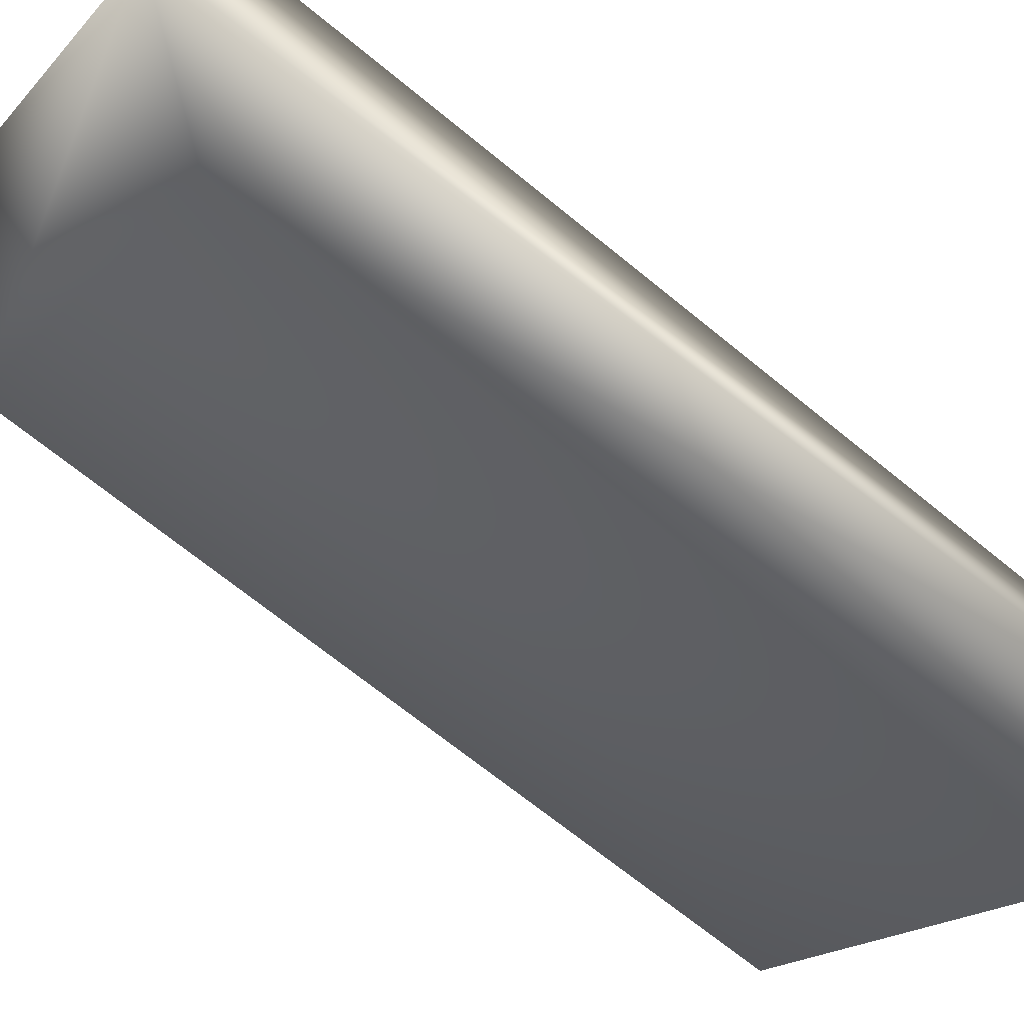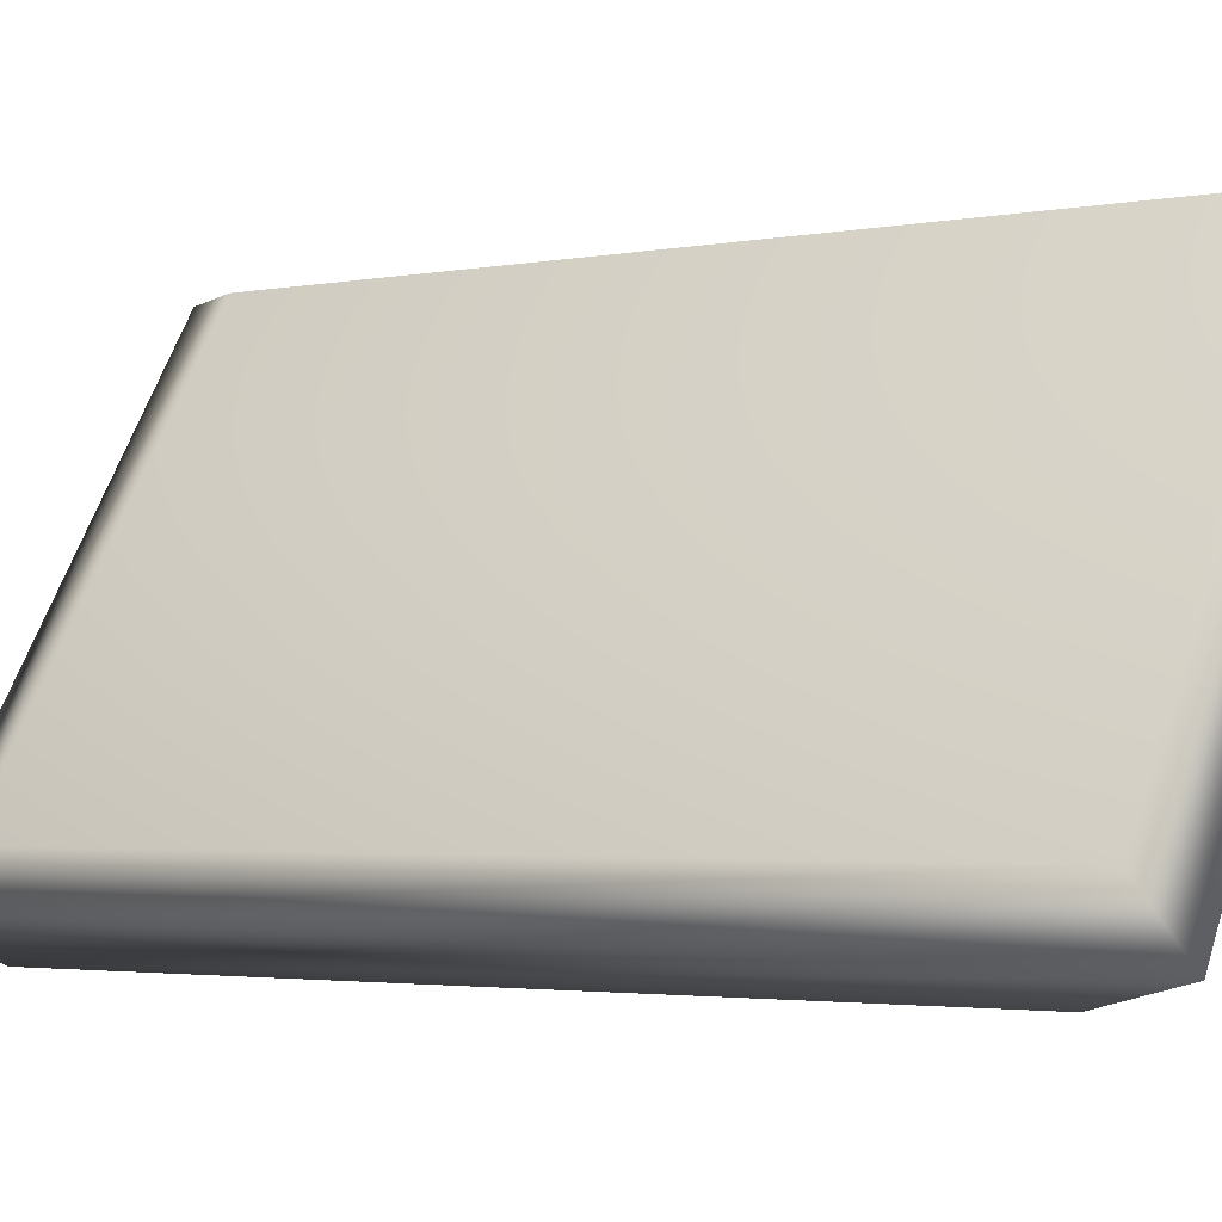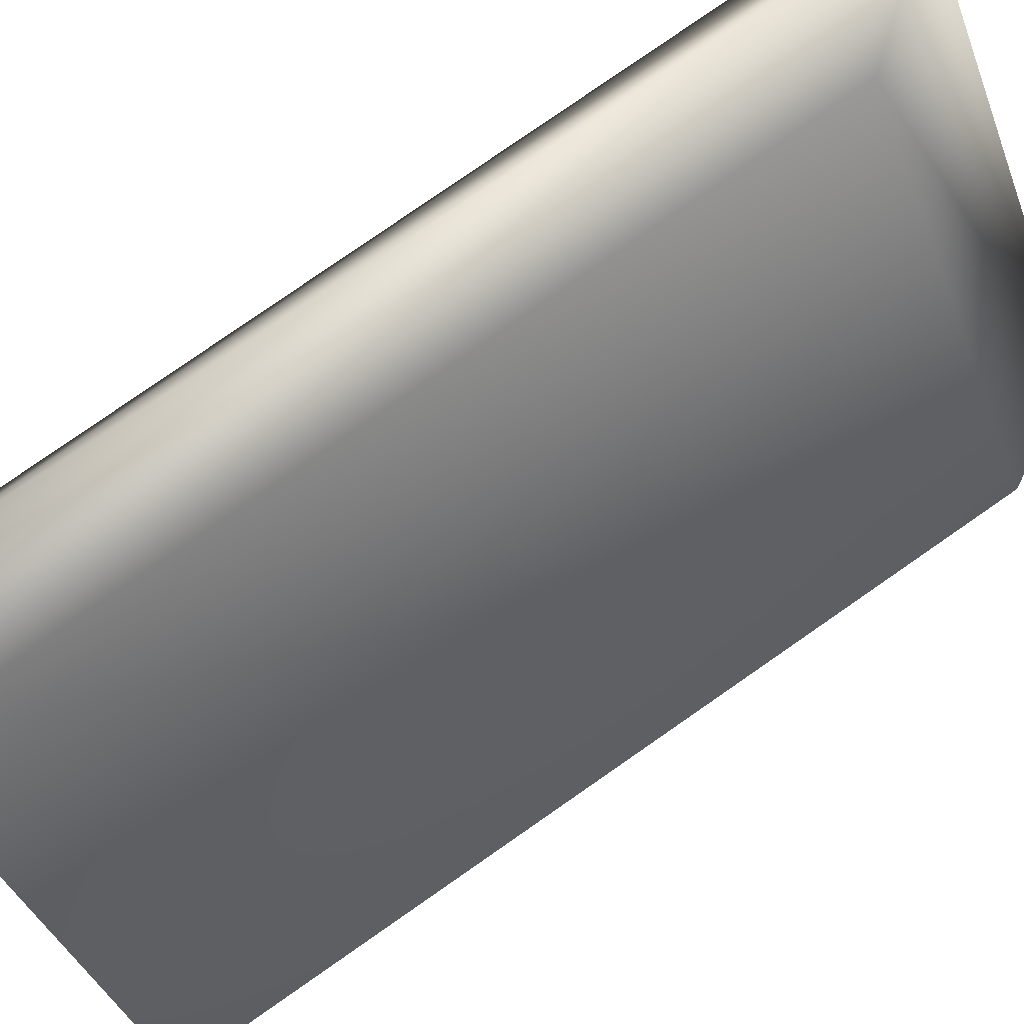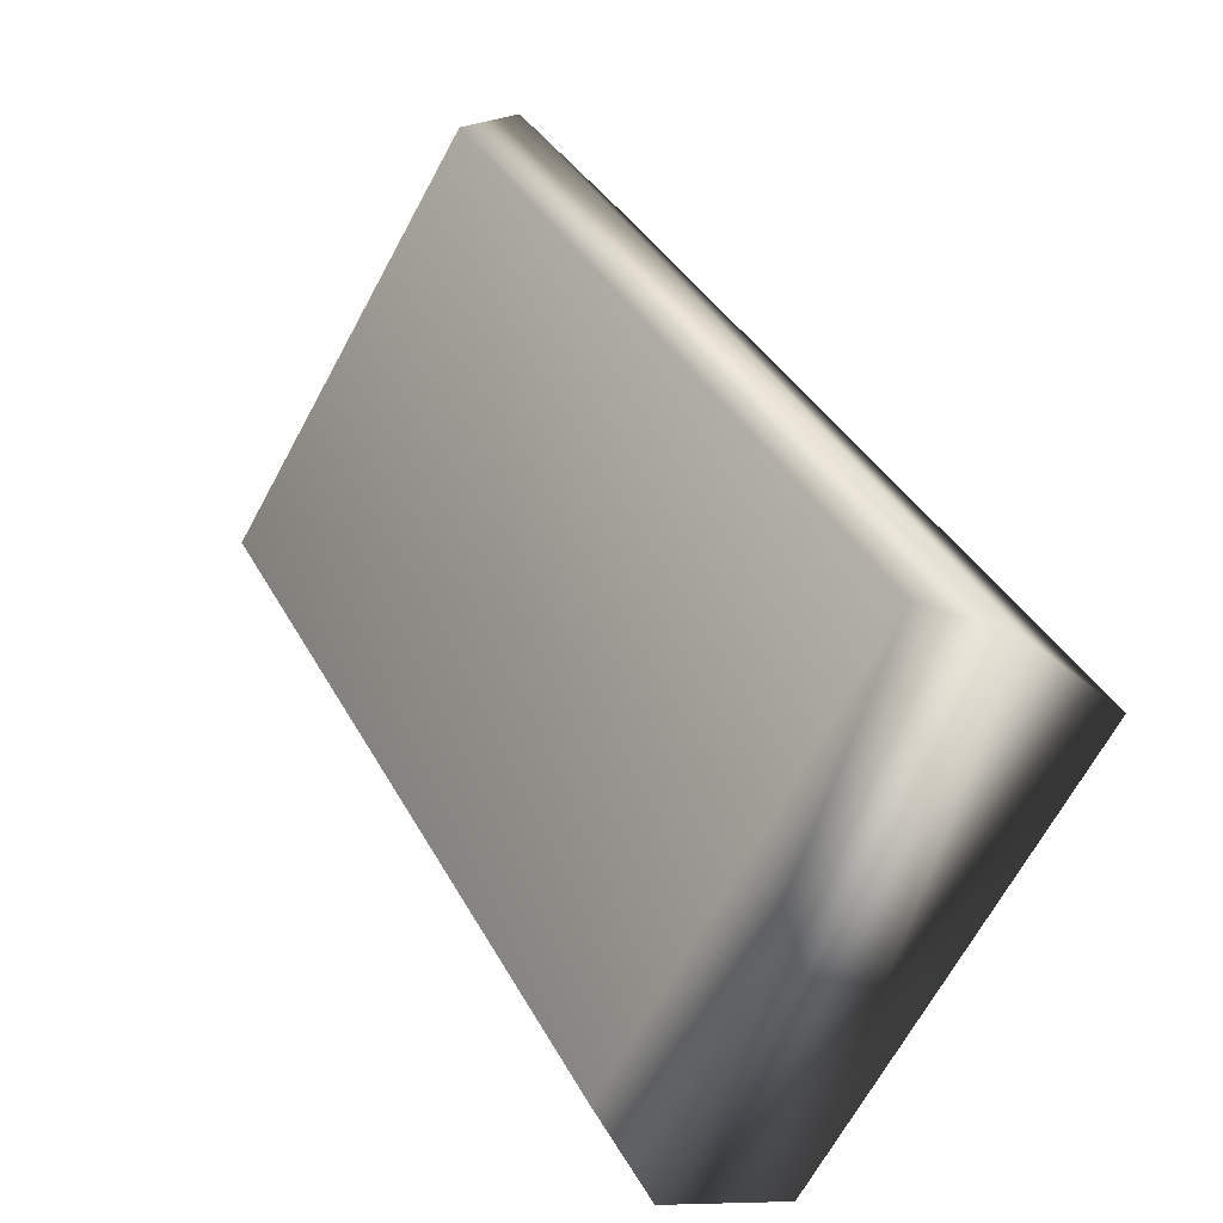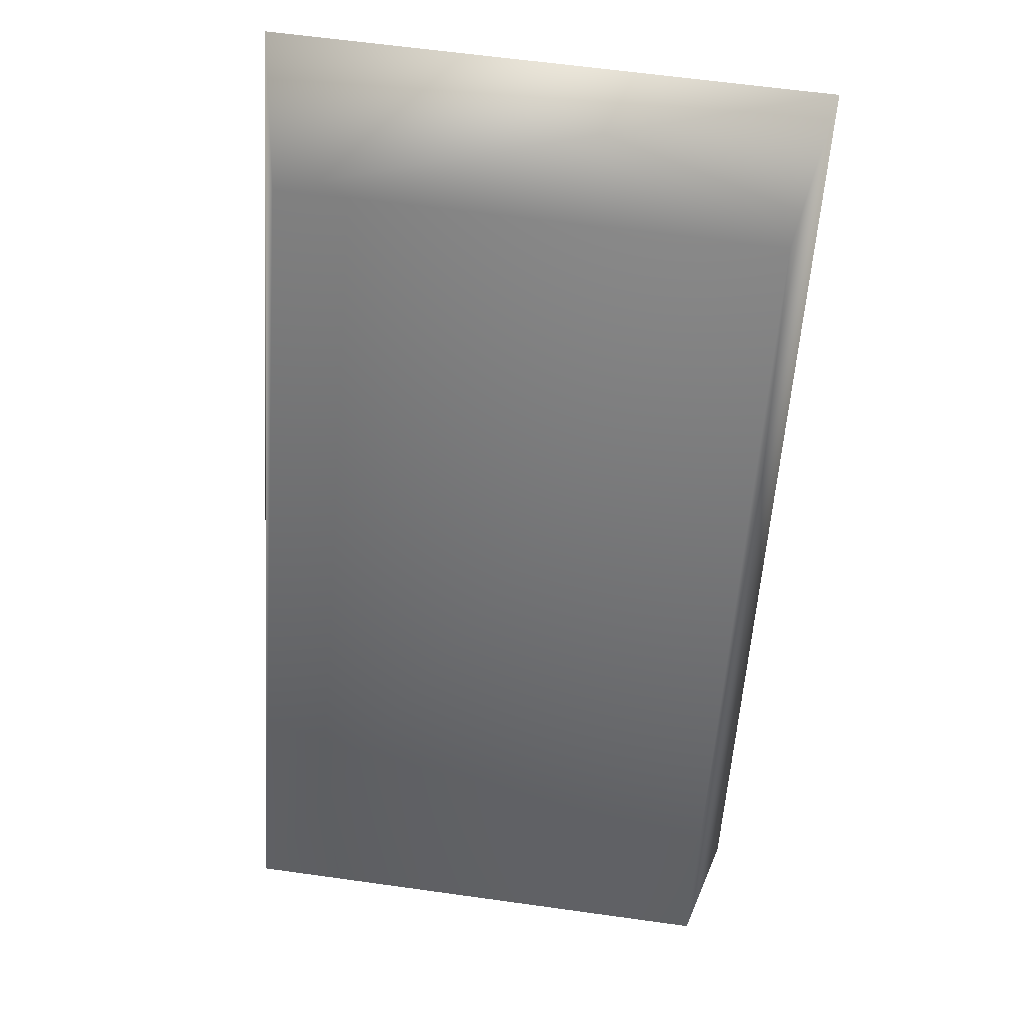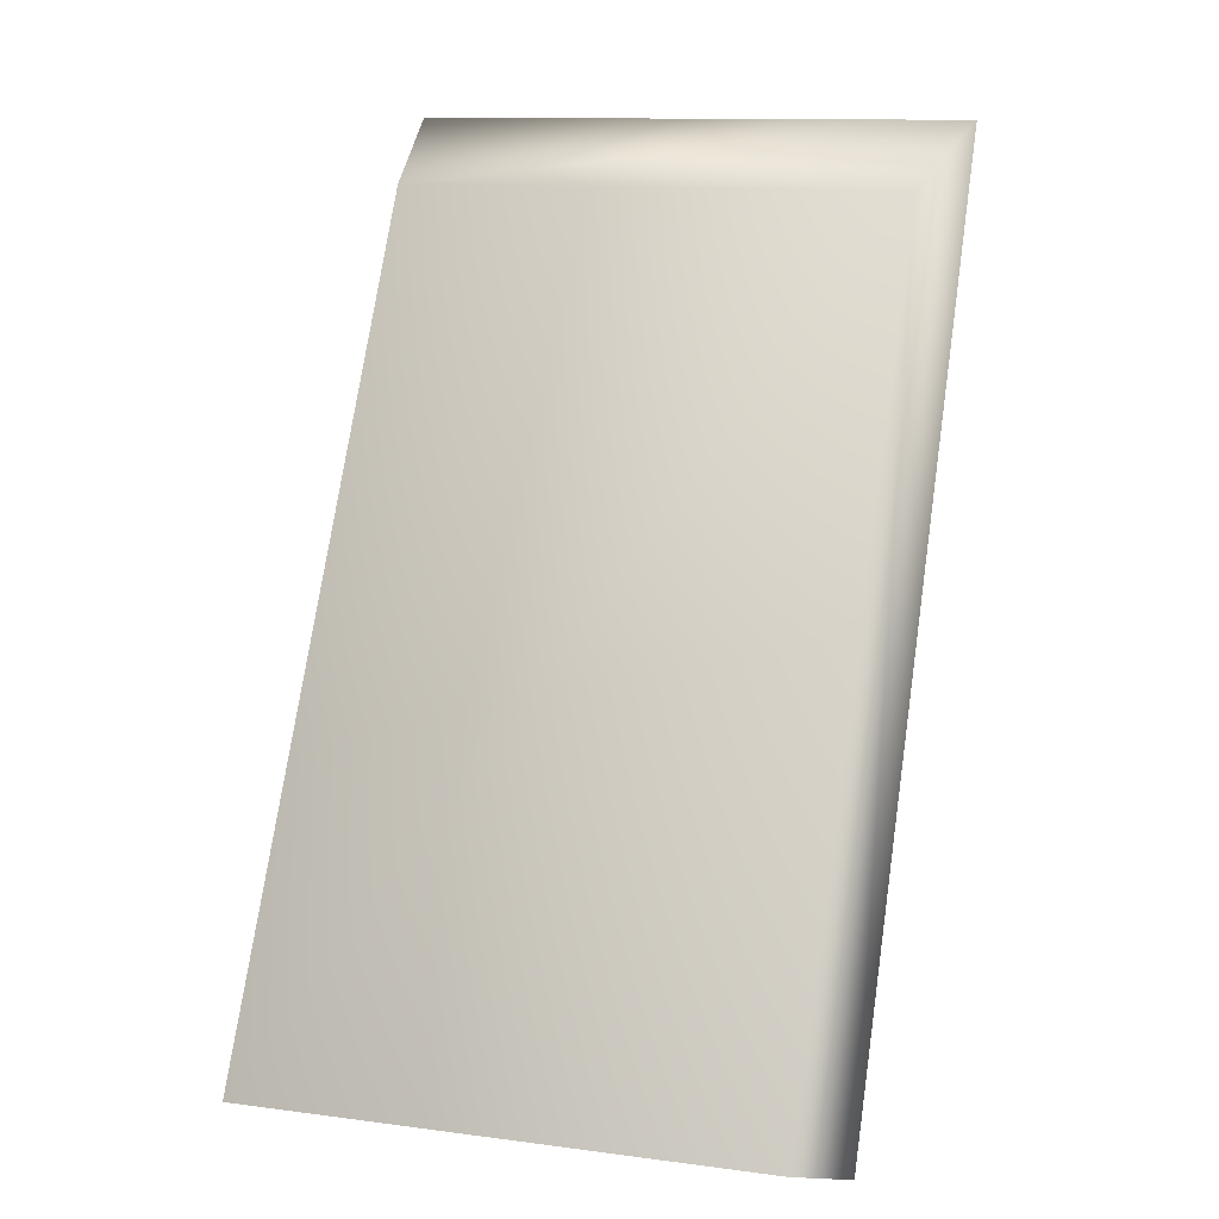
<metadata>
{"format":"obj","ext":"obj","renderer":"f3d","projection":"perspective","resolution":1024,"background":"white","views":[{"elev":-18.2,"azim":62.2,"up":"+Y"},{"elev":58.4,"azim":-72.1,"up":"+Y"},{"elev":-39.9,"azim":-70.3,"up":"+Y"},{"elev":-68.2,"azim":-118.6,"up":"+Z"},{"elev":61.5,"azim":8.1,"up":"+Z"},{"elev":11.7,"azim":17.9,"up":"+Z"}]}
</metadata>
<code>
g voxRamp01_COL
v -2.93 -2.243 0.003079
v -2.93 2.807 9.068
v 3.01 2.807 9.068
v 3.01 -2.243 0.003079
v -3.275 -0.8591 -0.5745
v 3.356 -0.8591 -0.5745
v -2.93 0.02983 0.003079
v 3.01 0.02983 0.003079
v -2.93 5.08 9.068
v 3.01 5.08 9.068
v -3.275 4.488 9.788
v -3.275 -0.8591 -0.5745
v -2.93 0.02983 0.003079
v -2.93 -2.243 0.003079
v -2.93 2.807 9.068
v 3.356 4.488 9.788
v 3.01 0.02983 0.003079
v 3.01 2.807 9.068
v 3.356 -0.8591 -0.5745
v 3.01 -2.243 0.003079
g voxRamp01_COL_0
f 3 2 1
f 4 3 1
f 4 1 5
f 6 4 5
f 6 5 7
f 8 6 7
f 8 7 9
f 10 8 9
f 10 9 11
f 11 9 12
f 9 13 12
f 11 12 14
f 15 11 14
f 16 10 11
f 16 11 15
f 17 10 16
f 18 16 15
f 19 17 16
f 19 16 18
f 20 19 18

</code>
